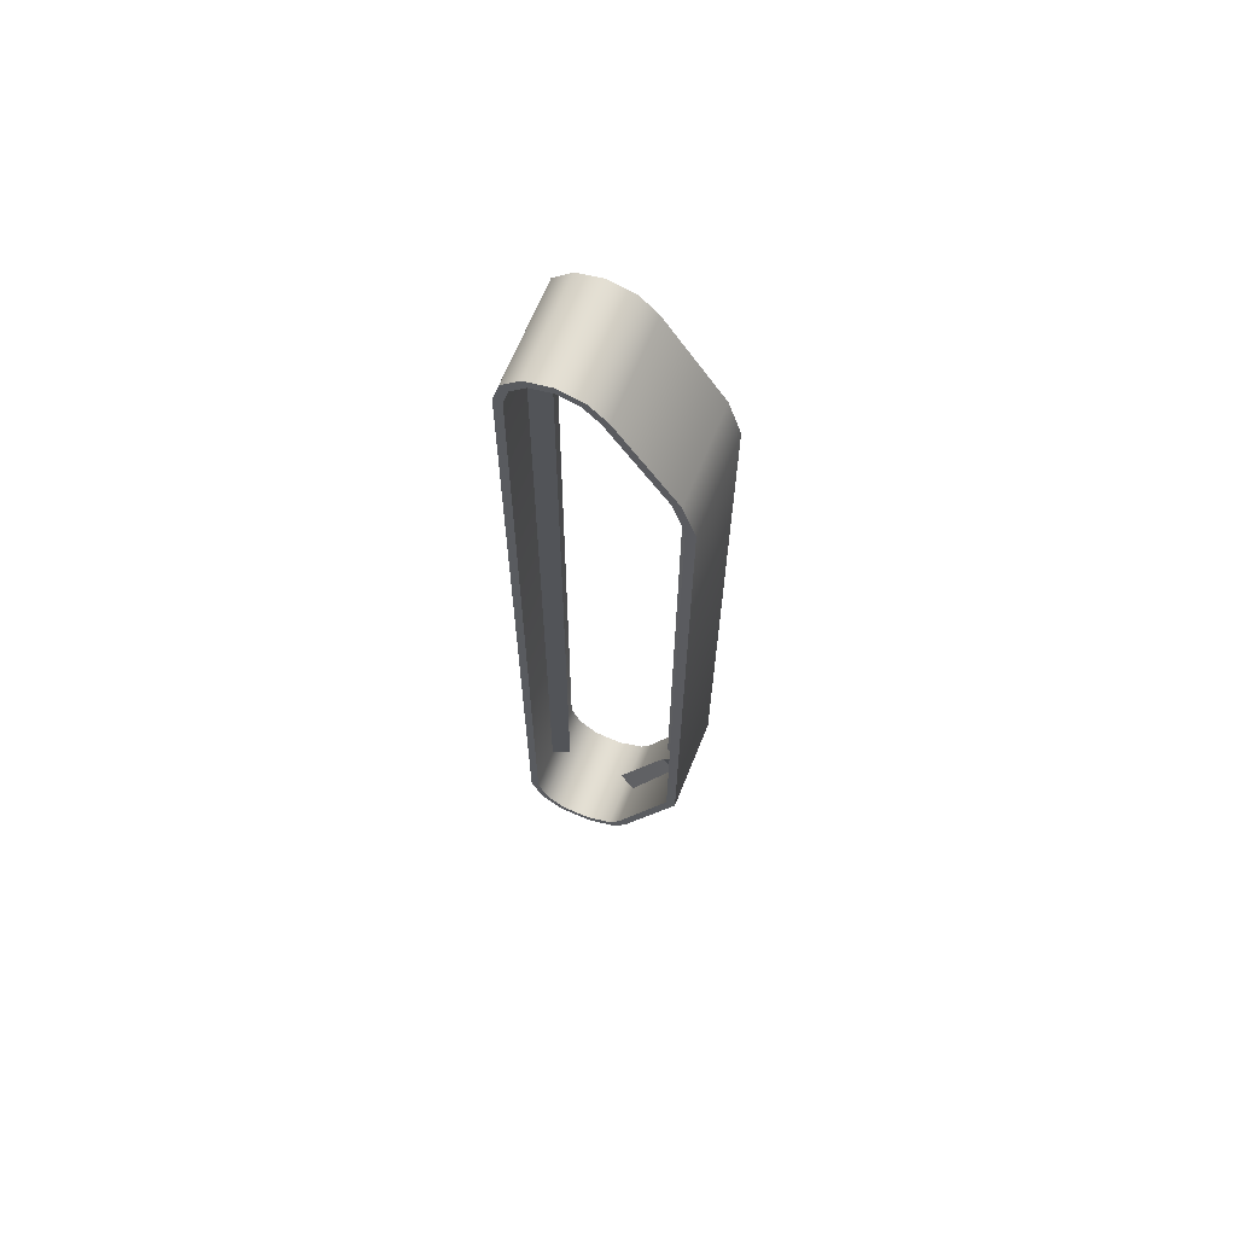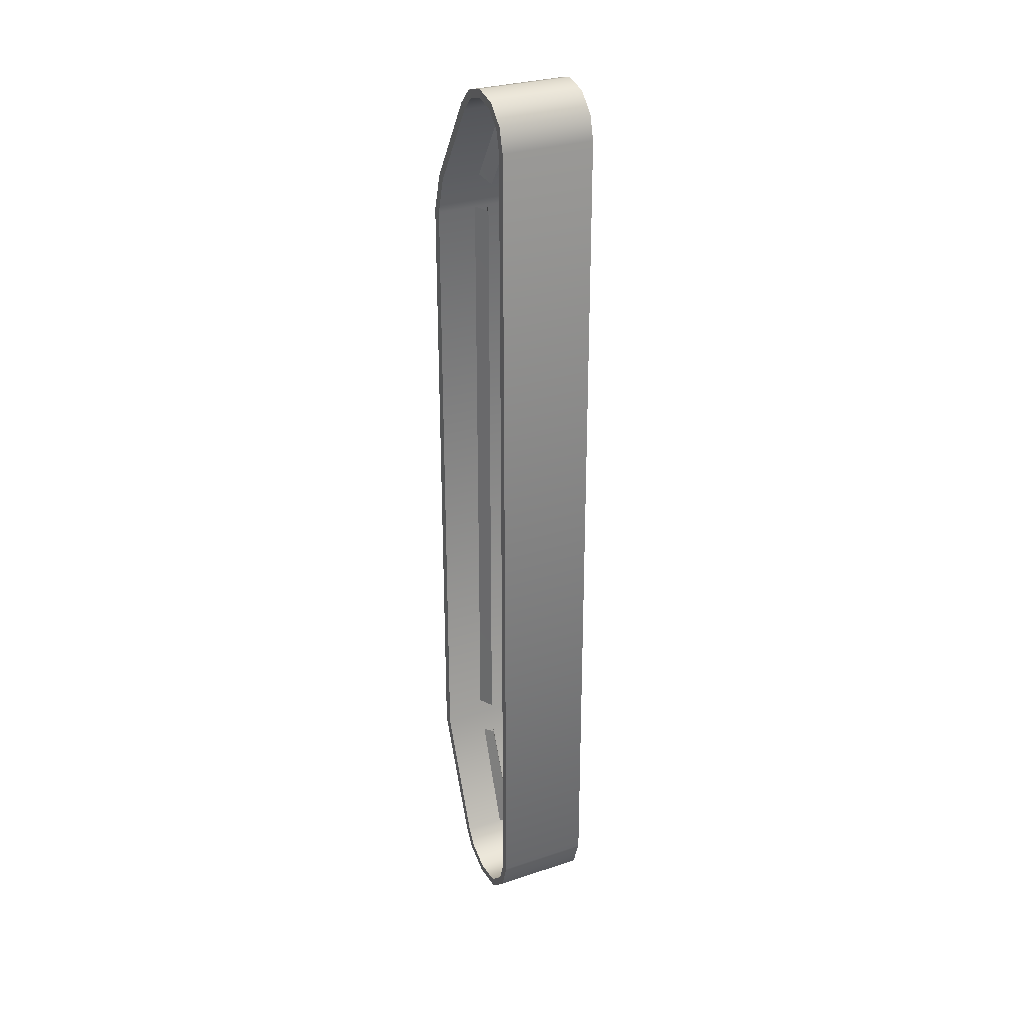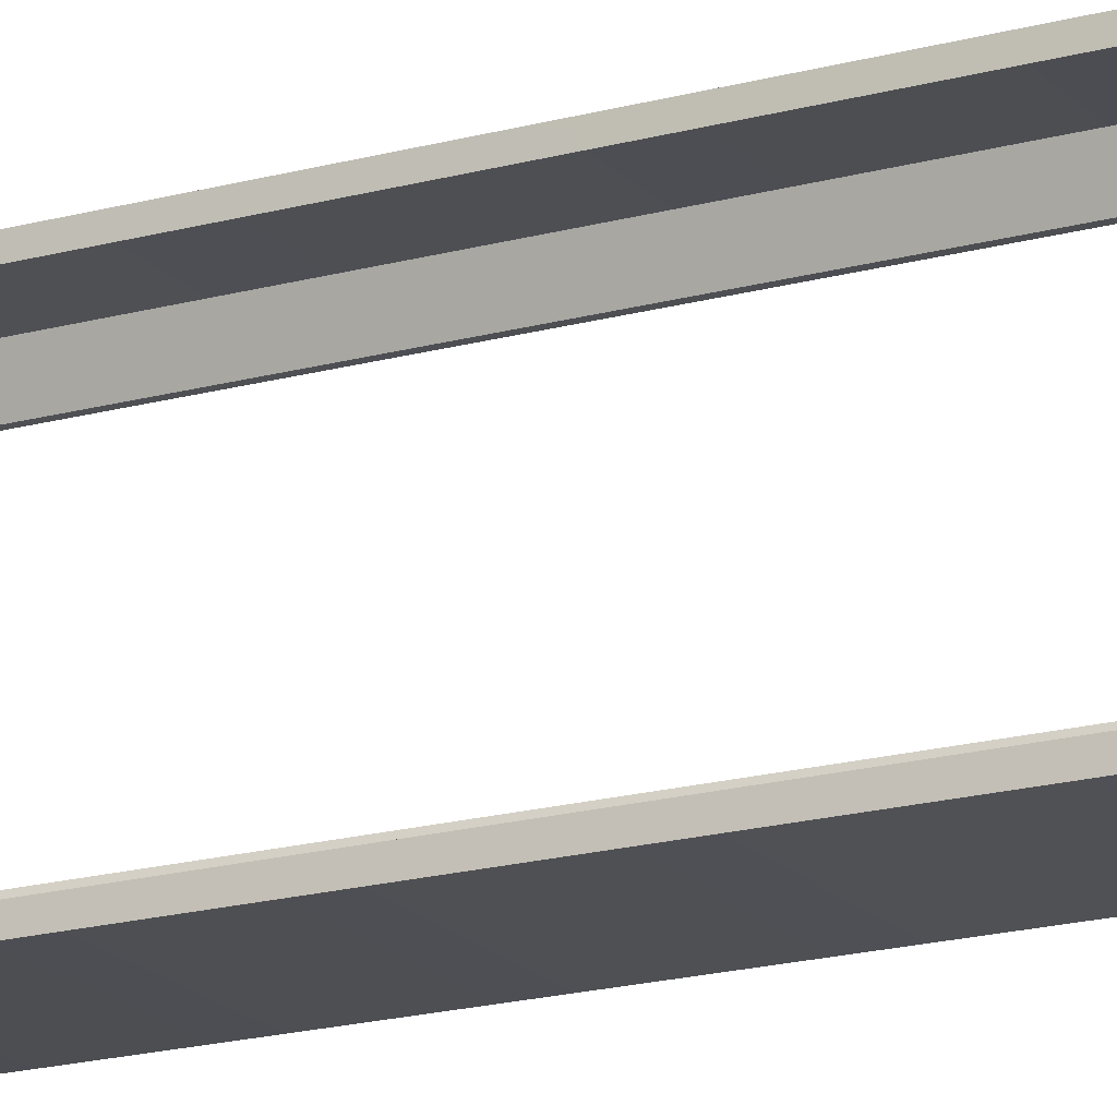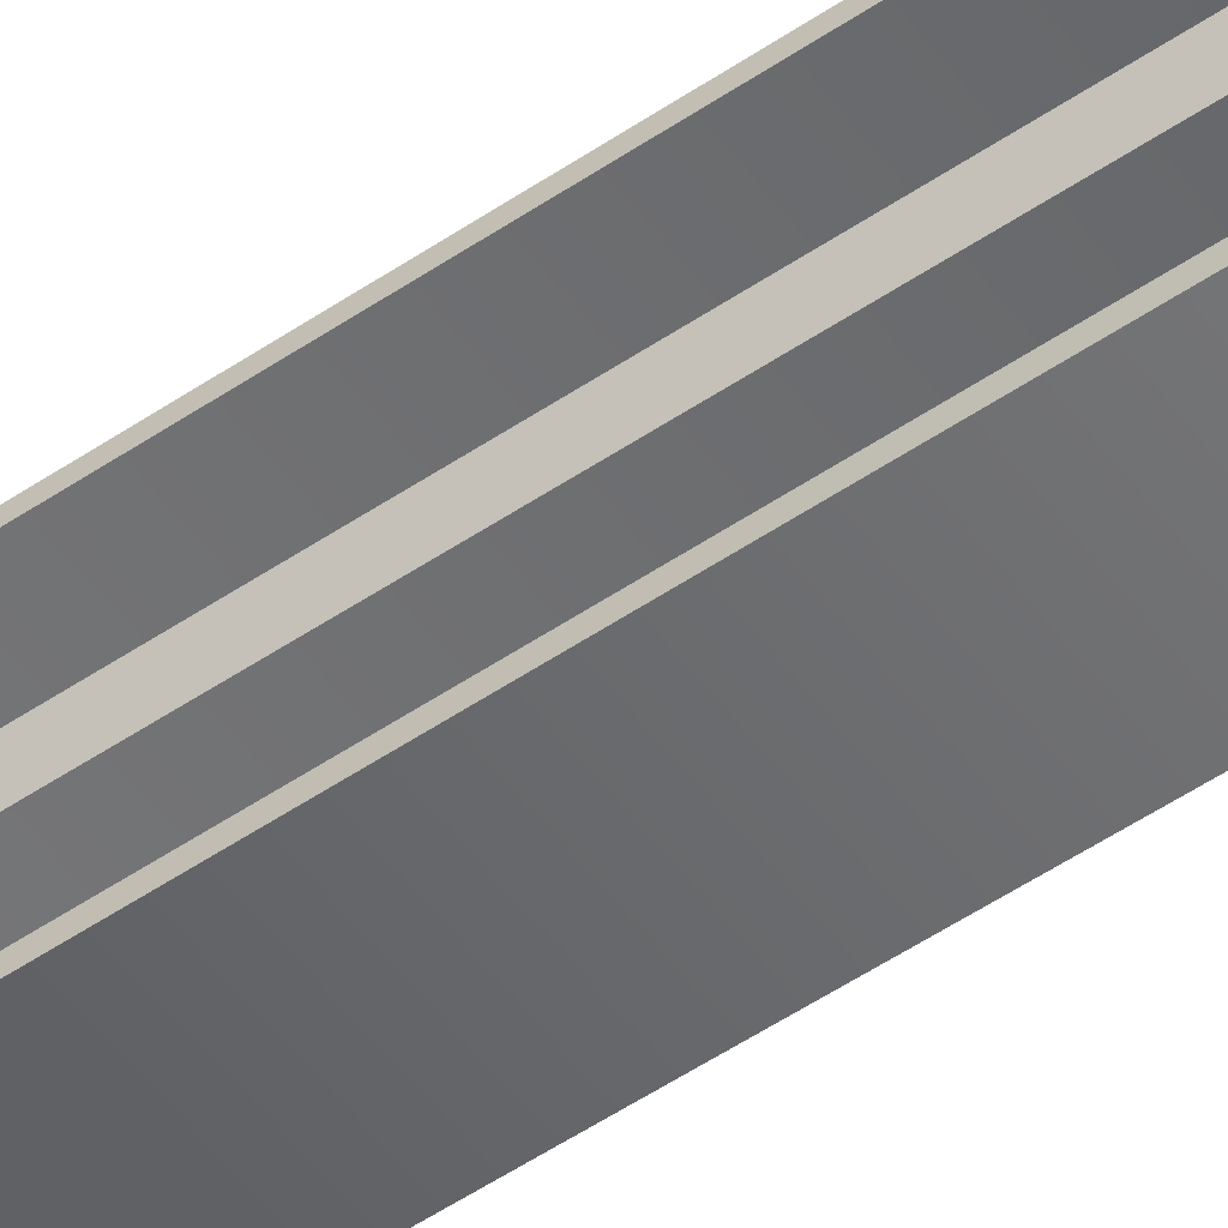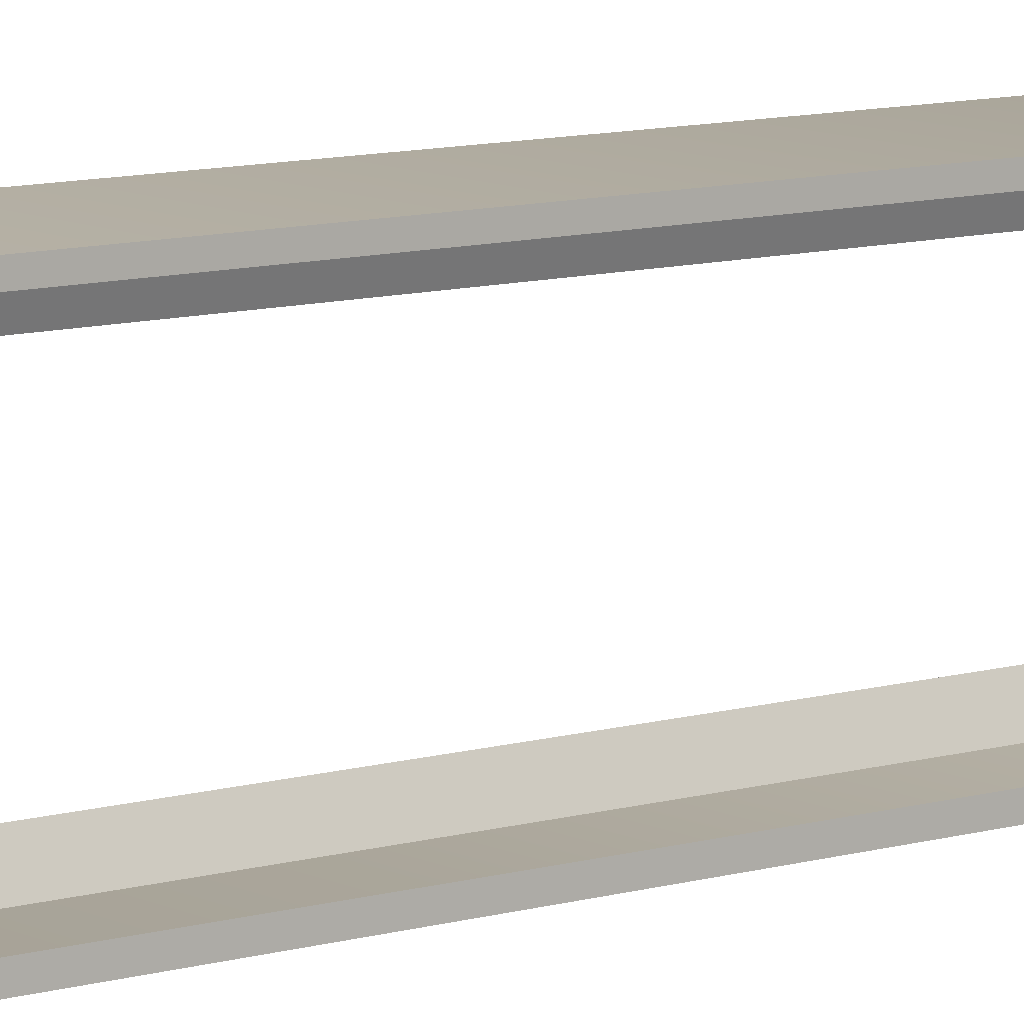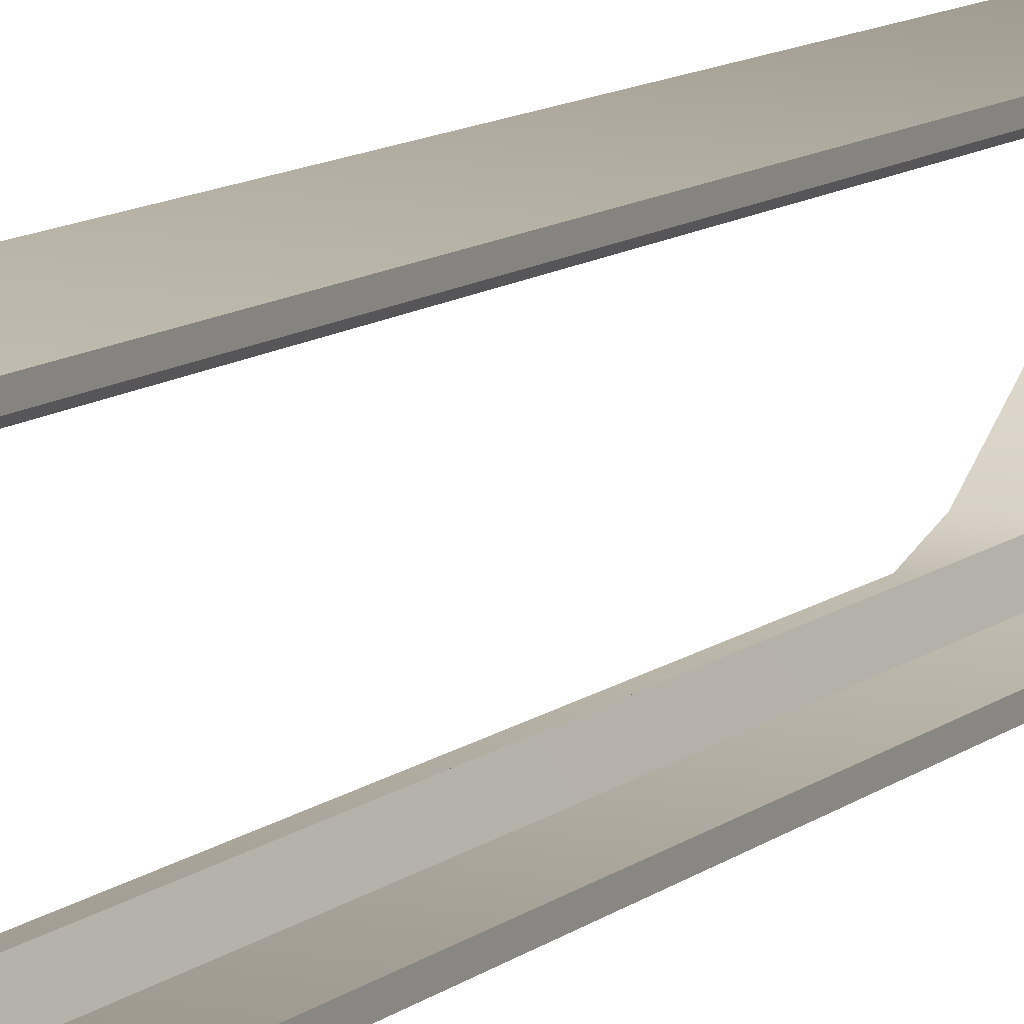
<metadata>
{"format":"obj","ext":"obj","renderer":"f3d","projection":"perspective","resolution":1024,"background":"white","views":[{"elev":66.8,"azim":112.0,"up":"+Y"},{"elev":29.5,"azim":-26.0,"up":"+Y"},{"elev":-18.1,"azim":-61.9,"up":"+Z"},{"elev":-53.7,"azim":125.8,"up":"+Z"},{"elev":9.7,"azim":51.8,"up":"+Z"},{"elev":10.2,"azim":26.7,"up":"+Z"}]}
</metadata>
<code>
v 1.512 3.052 0.9787
v 0.8783 3.052 0.9787
v 1.512 3.152 0.879
v 0.8783 3.152 0.879
v 1.512 2.915 1.016
v 0.8783 2.915 1.016
v 1.512 3.188 0.7415
v 0.8783 3.188 0.7415
v 1.512 3.152 0.6051
v 0.8783 3.152 0.6051
v 1.512 3.051 0.5052
v 0.8783 3.051 0.5052
v 1.512 2.471 0.1351
v 0.8783 2.471 0.1351
v 0.8783 2.22 0.06007
v 0.8783 -2.079 0.06242
v 1.512 2.22 0.06007
v 1.512 -2.079 0.06242
v 0.8783 -2.929 0.416
v 1.512 -2.929 0.416
v 1.512 -3.039 0.4903
v 0.8783 -3.039 0.4903
v 1.512 -3.125 0.6577
v 0.8783 -3.125 0.6577
v 1.512 -3.111 0.8534
v 0.8783 -3.111 0.8534
v 1.512 -2.988 0.9859
v 0.8783 -2.988 0.9859
v 1.512 -2.803 1.049
v 0.8783 -2.803 1.049
v 1.242 -1.955 0.06226
v 1.242 2.22 0.06007
v 1.196 -1.941 0.1804
v 1.196 2.22 0.1817
v 1.242 -2.803 1.049
v 1.196 2.906 0.8961
v 1.242 2.915 1.016
v 1.196 2.977 0.5994
v 1.15 3.051 0.5052
v 1.196 2.425 0.2365
v 1.15 2.471 0.1351
v 1.196 2.22 0.1817
v 1.15 2.22 0.06007
v 1.196 -1.941 0.1804
v 1.15 -1.955 0.06226
v 1.15 -2.803 1.049
v 1.15 2.915 1.016
v 1.196 -2.787 0.9297
v 1.513 -2.809 1.102
v 0.8775 -2.809 1.102
v 1.513 -3.018 1.031
v 0.8775 -3.018 1.031
v 1.513 -3.162 0.8745
v 0.8775 -3.162 0.8745
v 1.513 -3.178 0.6472
v 0.8775 -3.178 0.6472
v 1.513 -3.078 0.4514
v 0.8775 -3.078 0.4514
v 1.513 -2.953 0.3675
v 0.8775 -2.953 0.3675
v 1.513 -2.084 -0.0004123
v 0.8775 -2.084 -0.0004123
v 1.513 2.225 -0.0001272
v 1.513 3.085 0.4618
v 0.8775 3.085 0.4618
v 1.513 3.199 0.577
v 0.8775 3.199 0.577
v 1.513 3.243 0.7415
v 0.8775 3.243 0.7415
v 1.513 3.2 0.906
v 0.8775 3.2 0.906
v 1.513 3.079 1.027
v 0.8775 3.079 1.027
v 1.513 2.919 1.071
v 0.8775 2.919 1.071
v 0.8783 2.915 1.016
v 0.8775 2.919 1.071
v 0.8783 3.052 0.9787
v 0.8775 3.079 1.027
v 0.8775 3.2 0.906
v 0.8783 3.152 0.879
v 0.8783 3.188 0.7415
v 0.8775 3.243 0.7415
v 0.8783 3.152 0.6051
v 0.8775 3.199 0.577
v 0.8775 3.085 0.4618
v 0.8783 3.051 0.5052
v 0.8783 2.471 0.1351
v 0.8775 2.493 0.0841
v 0.8783 2.22 0.06007
v 0.8775 2.225 -0.0001272
v 0.8783 -2.079 0.06242
v 0.8775 -3.078 0.4514
v 0.8783 -3.039 0.4903
v 0.8775 -2.953 0.3675
v 0.8783 -2.929 0.416
v 0.8775 -3.178 0.6472
v 0.8783 -3.125 0.6577
v 0.8775 -3.162 0.8745
v 0.8783 -3.111 0.8534
v 0.8775 -3.018 1.031
v 0.8783 -2.988 0.9859
v 0.8783 -2.803 1.049
v 0.8775 -2.809 1.102
v 1.512 2.915 1.016
v 1.512 3.052 0.9787
v 1.513 2.919 1.071
v 1.513 3.079 1.027
v 1.513 3.2 0.906
v 1.512 3.152 0.879
v 1.513 3.243 0.7415
v 1.512 3.188 0.7415
v 1.512 3.152 0.6051
v 1.513 3.199 0.577
v 1.512 3.051 0.5052
v 1.513 3.085 0.4618
v 1.512 2.471 0.1351
v 1.513 2.493 0.0841
v 1.513 2.225 -0.0001272
v 1.512 -2.079 0.06242
v 1.513 -2.084 -0.0004123
v 1.513 -3.078 0.4514
v 1.513 -2.953 0.3675
v 1.512 -3.039 0.4903
v 1.512 -2.929 0.416
v 1.513 -3.178 0.6472
v 1.512 -3.125 0.6577
v 1.512 -3.111 0.8534
v 1.513 -3.162 0.8745
v 1.512 -2.988 0.9859
v 1.513 -3.018 1.031
v 1.513 -2.809 1.102
v 1.512 -2.803 1.049
v 0.8775 -2.084 -0.0004123
v 0.8775 2.225 -0.0001272
v 0.8775 2.493 0.0841
v 1.513 2.225 -0.0001272
v 1.513 2.493 0.0841
v 1.196 -2.874 0.5231
v 1.242 -2.929 0.416
v 1.196 -2.178 0.2106
v 1.242 -2.216 0.09905
v 1.15 -2.216 0.09905
v 1.15 -2.929 0.416
v 1.196 -2.178 0.2106
v 1.196 -2.874 0.5231
v 0.8783 2.22 0.06007
v 1.512 2.22 0.06007
v 0.8775 2.225 -0.0001272
v 0.8783 2.22 0.06007
v 1.512 2.22 0.06007
v 1.513 2.225 -0.0001272
v 1.242 2.471 0.1351
v 1.242 3.051 0.5052
v 1.196 2.425 0.2365
v 1.196 2.977 0.5994
v 1.196 -2.787 0.9297
v 1.196 2.906 0.8961
v 0.8775 2.225 -0.0001272
v 1.512 2.22 0.06007
g group_96_140627890073744
f 1 2 3
f 3 2 4
f 5 6 1
f 1 6 2
f 3 4 7
f 7 4 8
f 7 8 9
f 9 8 10
f 9 10 11
f 11 10 12
f 11 12 13
f 13 12 14
f 15 16 17
f 18 19 20
f 20 19 21
f 21 19 22
f 21 22 23
f 23 22 24
f 23 24 25
f 25 24 26
f 25 26 27
f 27 26 28
f 27 28 29
f 29 28 30
f 29 30 5
f 31 32 33
f 33 32 34
f 35 36 37
f 38 39 40
f 40 39 41
f 42 43 44
f 44 43 45
f 46 47 48
f 49 50 51
f 51 50 52
f 51 52 53
f 53 52 54
f 53 54 55
f 55 54 56
f 55 56 57
f 57 56 58
f 57 58 59
f 59 58 60
f 61 59 62
f 61 62 63
f 64 65 66
f 66 65 67
f 66 67 68
f 68 67 69
f 68 69 70
f 70 69 71
f 70 71 72
f 72 71 73
f 72 73 74
f 74 73 75
f 75 50 74
f 76 77 78
f 78 77 79
f 80 81 79
f 79 81 78
f 82 81 83
f 83 81 80
f 82 83 84
f 84 83 85
f 85 86 84
f 84 86 87
f 87 86 88
f 88 86 89
f 90 91 92
f 93 94 95
f 95 94 96
f 97 98 93
f 93 98 94
f 97 99 98
f 98 99 100
f 99 101 100
f 100 101 102
f 103 102 104
f 104 102 101
f 104 76 103
f 105 106 107
f 107 106 108
f 109 108 110
f 110 108 106
f 109 110 111
f 111 110 112
f 112 113 111
f 111 113 114
f 115 116 113
f 113 116 114
f 115 117 116
f 116 117 118
f 119 120 121
f 122 123 124
f 124 123 125
f 126 122 127
f 127 122 124
f 128 129 127
f 127 129 126
f 130 131 128
f 128 131 129
f 131 130 132
f 132 130 133
f 105 132 133
f 134 95 92
f 135 136 137
f 137 136 138
f 139 140 141
f 141 140 142
f 143 144 145
f 145 144 146
f 125 123 120
f 14 147 13
f 13 147 148
f 89 149 88
f 88 149 150
f 151 152 117
f 117 152 118
f 153 154 155
f 155 154 156
f 136 65 138
f 138 65 64
f 16 18 17
f 18 16 19
f 30 6 5
f 35 157 36
f 47 158 48
f 59 60 62
f 62 159 63
f 50 49 74
f 91 134 92
f 104 77 76
f 119 160 120
f 105 107 132
f 95 96 92
f 123 121 120

</code>
